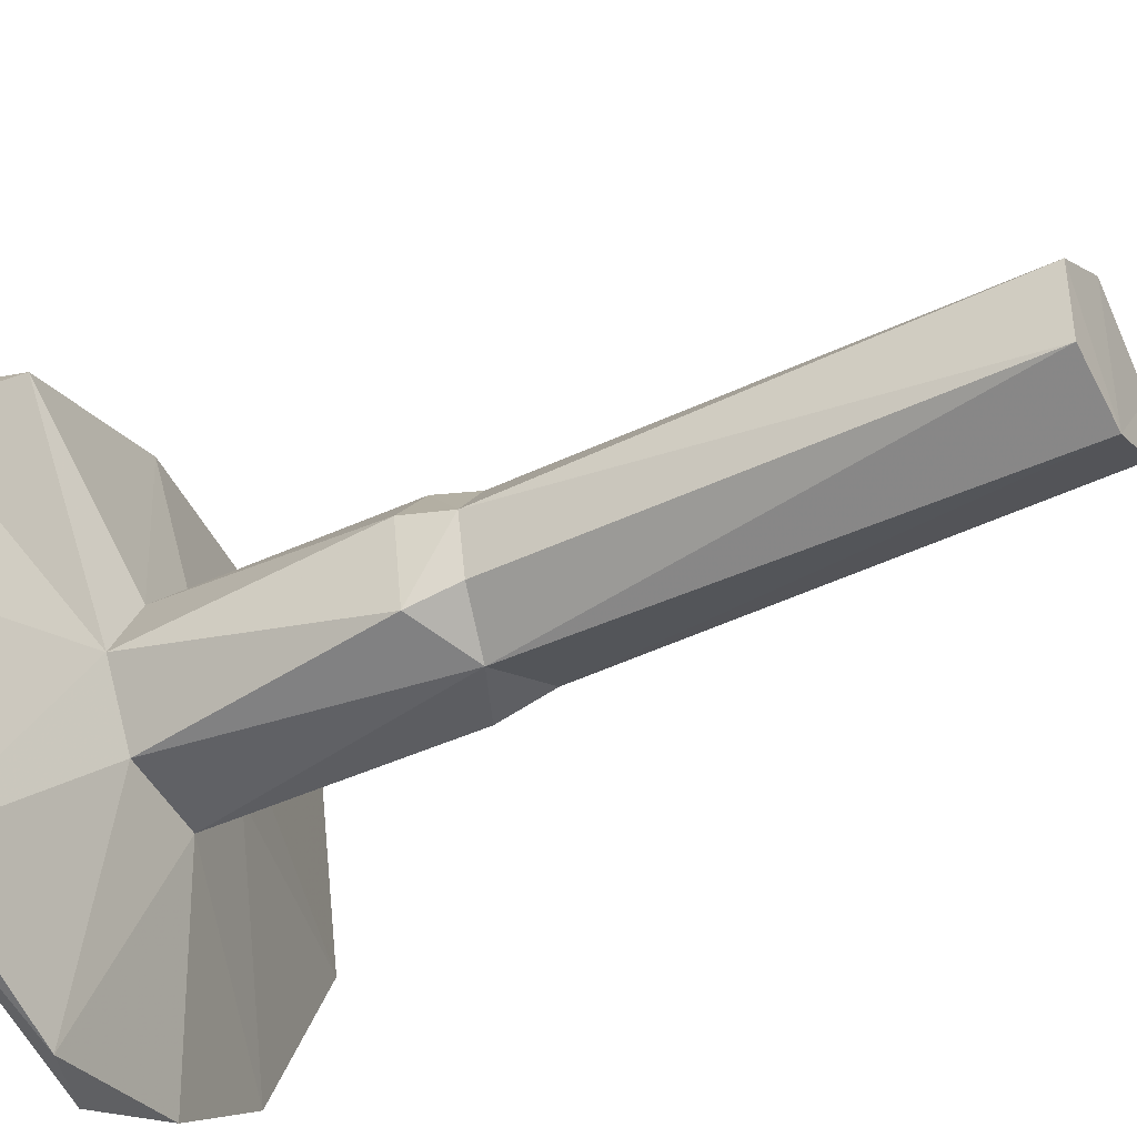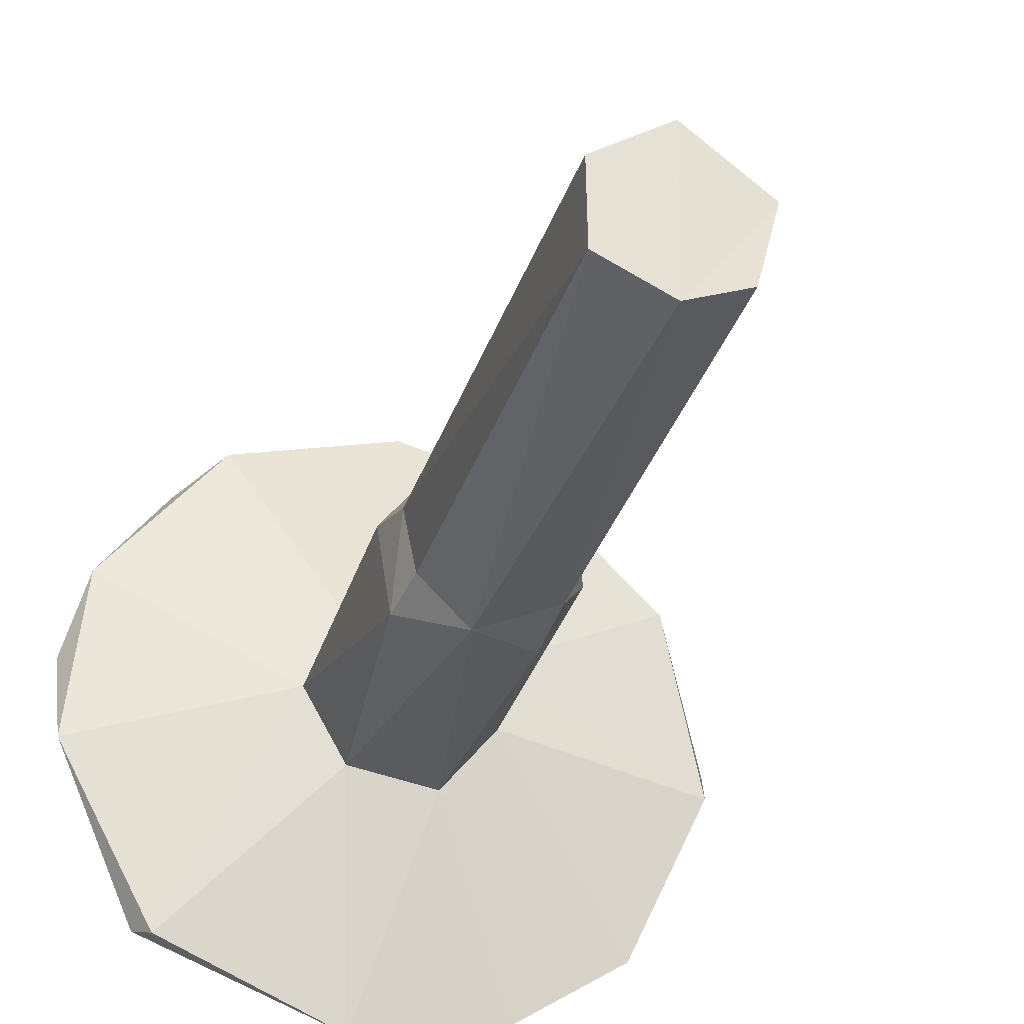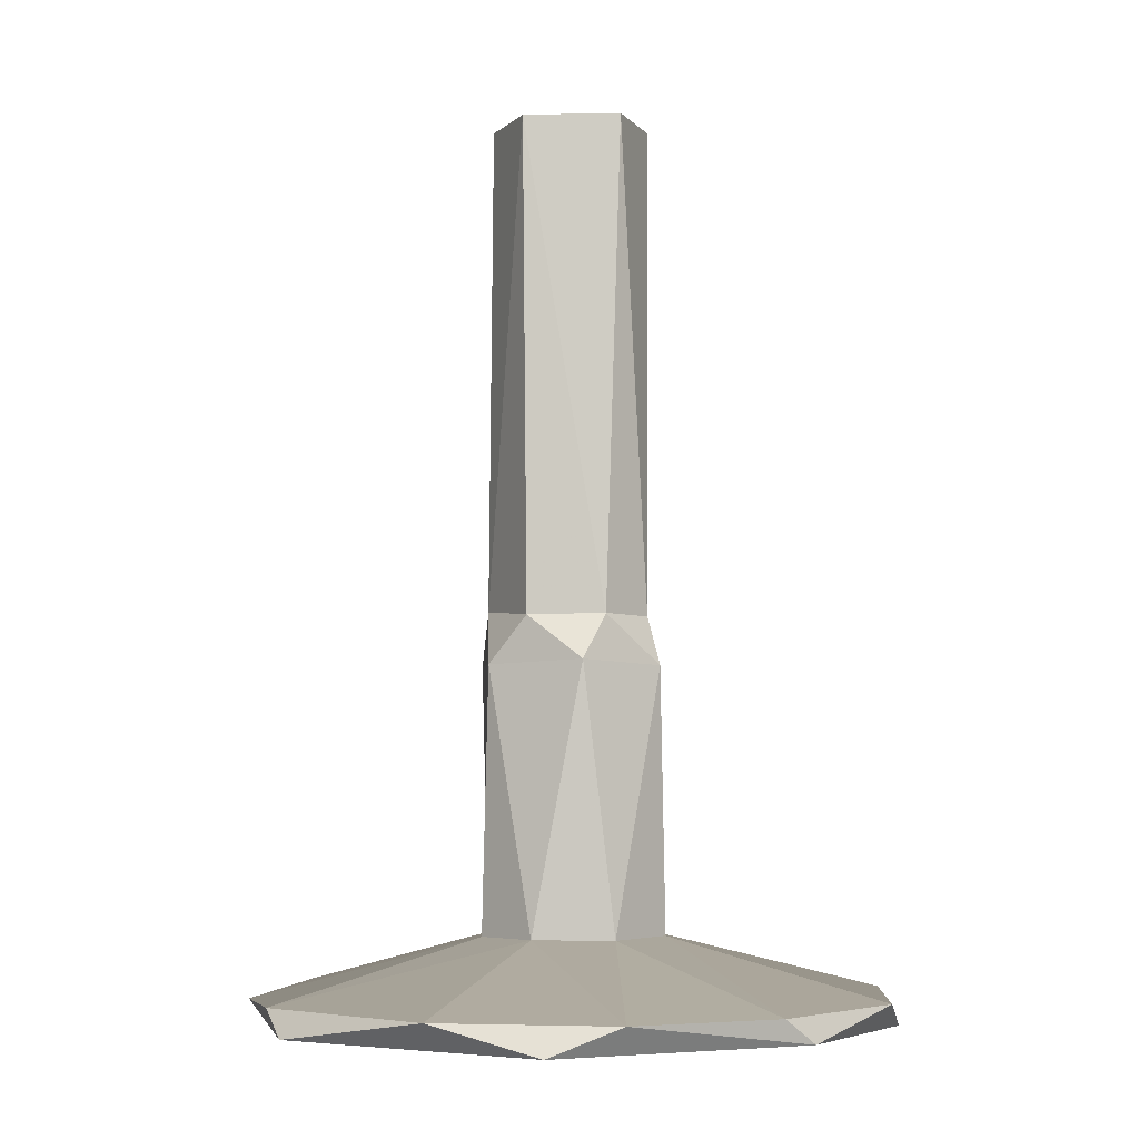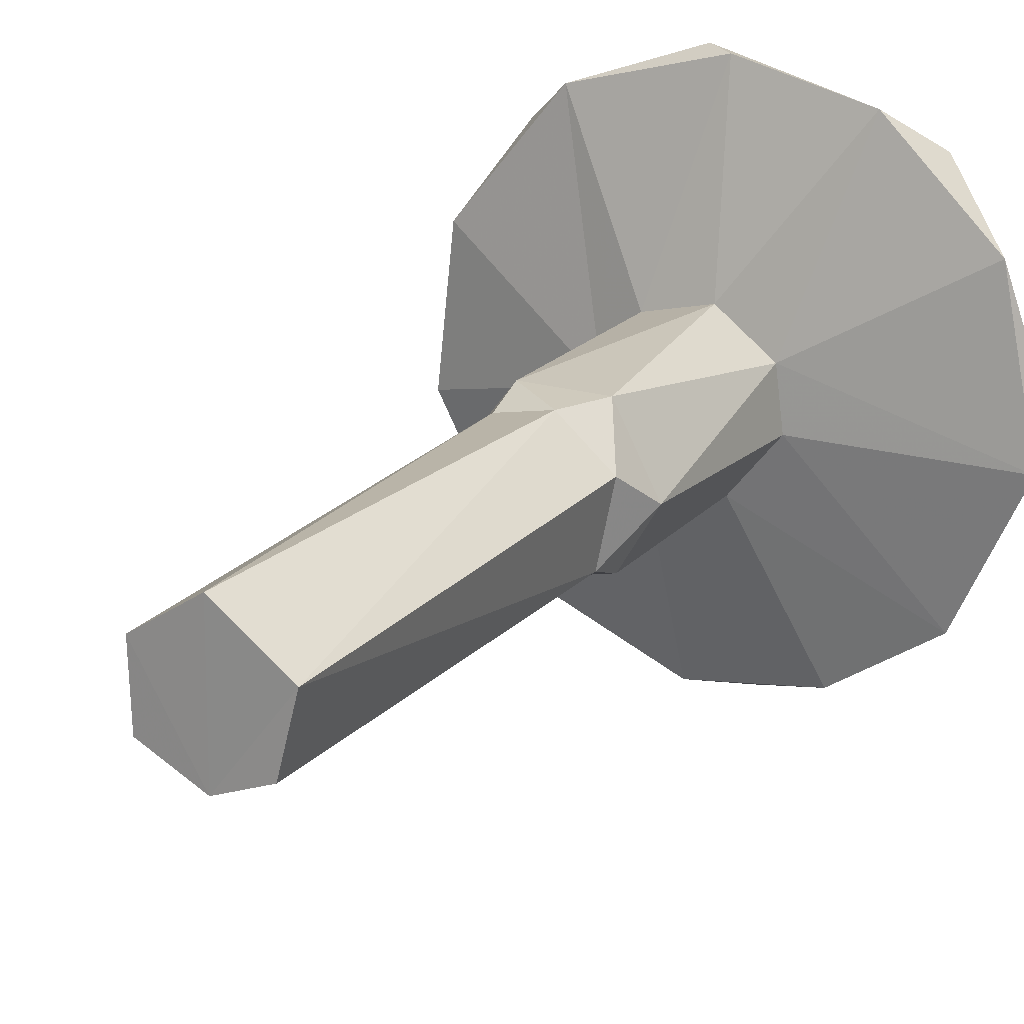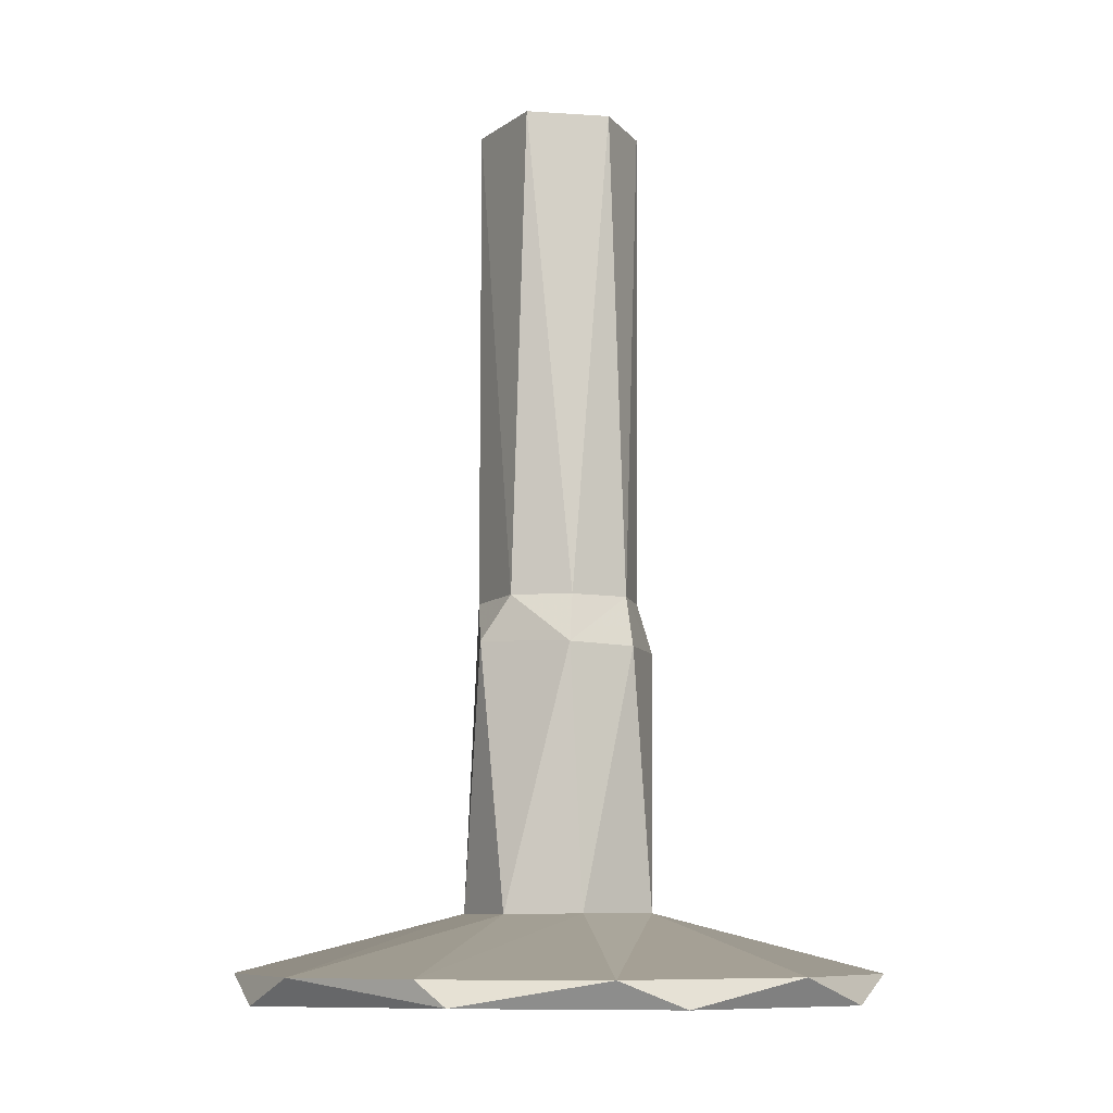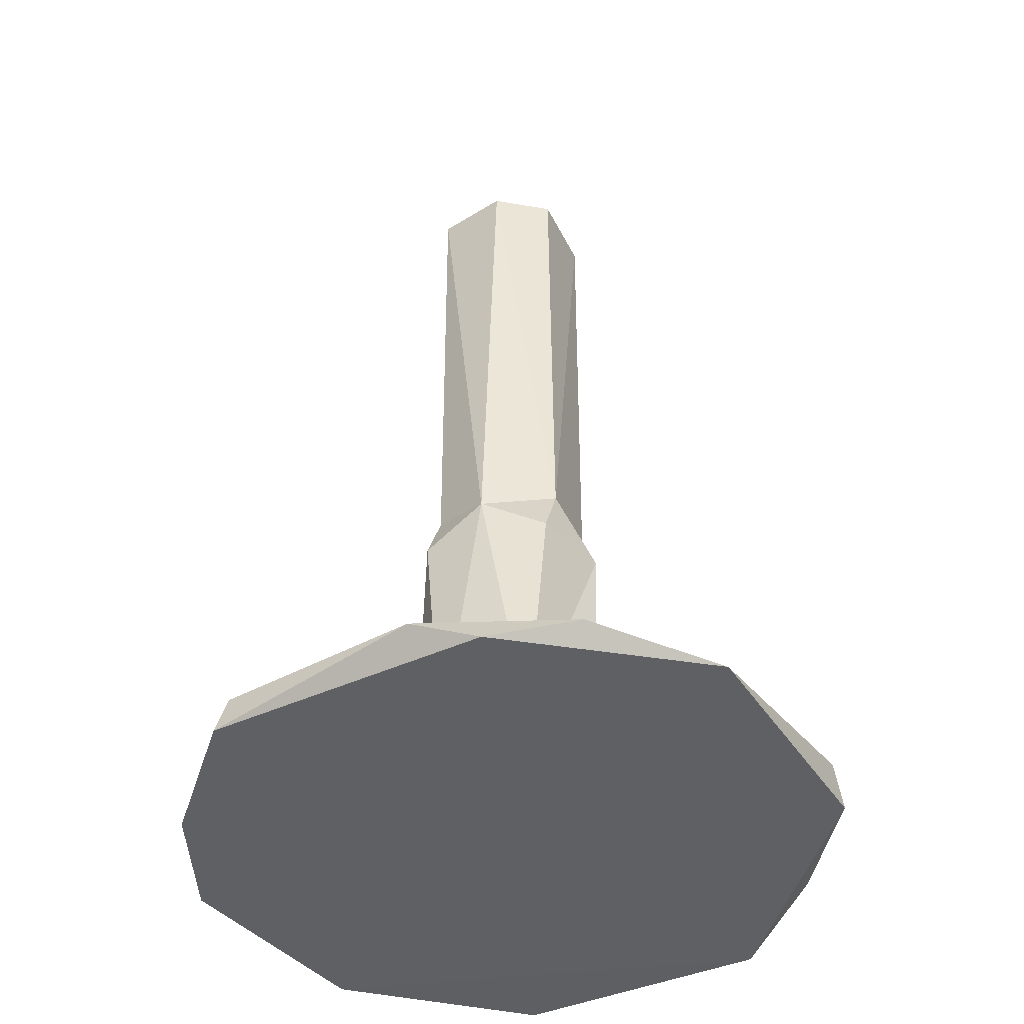
<metadata>
{"format":"obj","ext":"obj","renderer":"f3d","projection":"perspective","resolution":1024,"background":"white","views":[{"elev":-41.7,"azim":120.3,"up":"+Z"},{"elev":-30.3,"azim":164.0,"up":"+Z"},{"elev":-4.7,"azim":-36.6,"up":"+Y"},{"elev":20.1,"azim":-150.9,"up":"+Z"},{"elev":-8.5,"azim":23.3,"up":"+Y"},{"elev":-42.8,"azim":-169.7,"up":"+Y"}]}
</metadata>
<code>
o Cylinder.017
v -0.7737 -0.6051 -1.707
v -0.809 -0.606 -1.694
v -0.7803 -0.557 -1.655
v -0.7479 -0.6084 -1.696
v -0.7363 -0.6085 -1.661
v -0.7491 -0.6084 -1.636
v -0.776 -0.5588 -1.677
v -0.7777 -0.4928 -1.676
v -0.769 -0.493 -1.672
v -0.7675 -0.557 -1.663
v -0.7688 -0.4928 -1.661
v -0.7878 -0.5571 -1.662
v -0.778 -0.4928 -1.655
v -0.7881 -0.493 -1.663
v -0.7859 -0.5562 -1.673
v -0.7854 -0.4929 -1.673
v -0.7661 -0.5635 -1.662
v -0.7903 -0.5633 -1.667
v -0.7709 -0.5975 -1.676
v -0.7369 -0.605 -1.673
v -0.7395 -0.6049 -1.65
v -0.7782 -0.605 -1.624
v -0.7976 -0.6051 -1.629
v -0.8195 -0.6049 -1.671
v -0.7936 -0.6049 -1.704
v -0.7824 -0.6085 -1.707
v -0.8053 -0.6087 -1.634
v -0.8203 -0.6083 -1.666
v -0.8141 -0.605 -1.645
v -0.7826 -0.5976 -1.678
v -0.7705 -0.5975 -1.656
v -0.7899 -0.5975 -1.669
v -0.7803 -0.5976 -1.653
v -0.7652 -0.5975 -1.666
v -0.7887 -0.5975 -1.66
v -0.7843 -0.5628 -1.655
v -0.7849 -0.5632 -1.676
v -0.7739 -0.6082 -1.624
v -0.7498 -0.605 -1.697
v -0.7557 -0.605 -1.63
v -0.7679 -0.5634 -1.673
v -0.7719 -0.5633 -1.655
v -0.7724 -0.557 -1.657
v -0.7692 -0.557 -1.671
f 27 6 38
f 26 27 2
f 15 8 7
f 14 15 12
f 14 12 3
f 13 3 43
f 11 43 10
f 9 10 44
f 9 44 7
f 24 29 35
f 29 23 35
f 35 23 33
f 1 25 30
f 25 2 30
f 39 1 19
f 30 19 1
f 2 24 32
f 40 21 34
f 36 35 33
f 41 34 19
f 36 33 42
f 7 19 30
f 41 19 7
f 42 33 31
f 18 30 32
f 17 31 34
f 18 32 35
f 17 34 41
f 43 42 10
f 10 42 17
f 3 36 42
f 10 41 44
f 12 36 3
f 3 42 43
f 40 6 21
f 20 5 4
f 20 4 39
f 1 26 25
f 23 27 38
f 23 38 22
f 25 26 2
f 1 4 26
f 40 38 6
f 14 8 16
f 13 8 14
f 11 8 13
f 9 8 11
f 4 27 26
f 5 27 4
f 6 27 5
f 28 2 27
f 16 8 15
f 14 16 15
f 3 13 14
f 43 11 13
f 9 11 10
f 7 8 9
f 35 32 24
f 20 34 21
f 39 34 20
f 34 39 19
f 22 33 23
f 33 22 31
f 40 31 22
f 32 30 2
f 31 40 34
f 37 7 30
f 18 37 30
f 17 42 31
f 36 18 35
f 10 17 41
f 12 15 18
f 15 7 37
f 15 37 18
f 12 18 36
f 7 44 41
f 24 2 28
f 21 6 5
f 29 24 28
f 20 21 5
f 29 28 27
f 23 29 27
f 1 39 4
f 40 22 38

</code>
